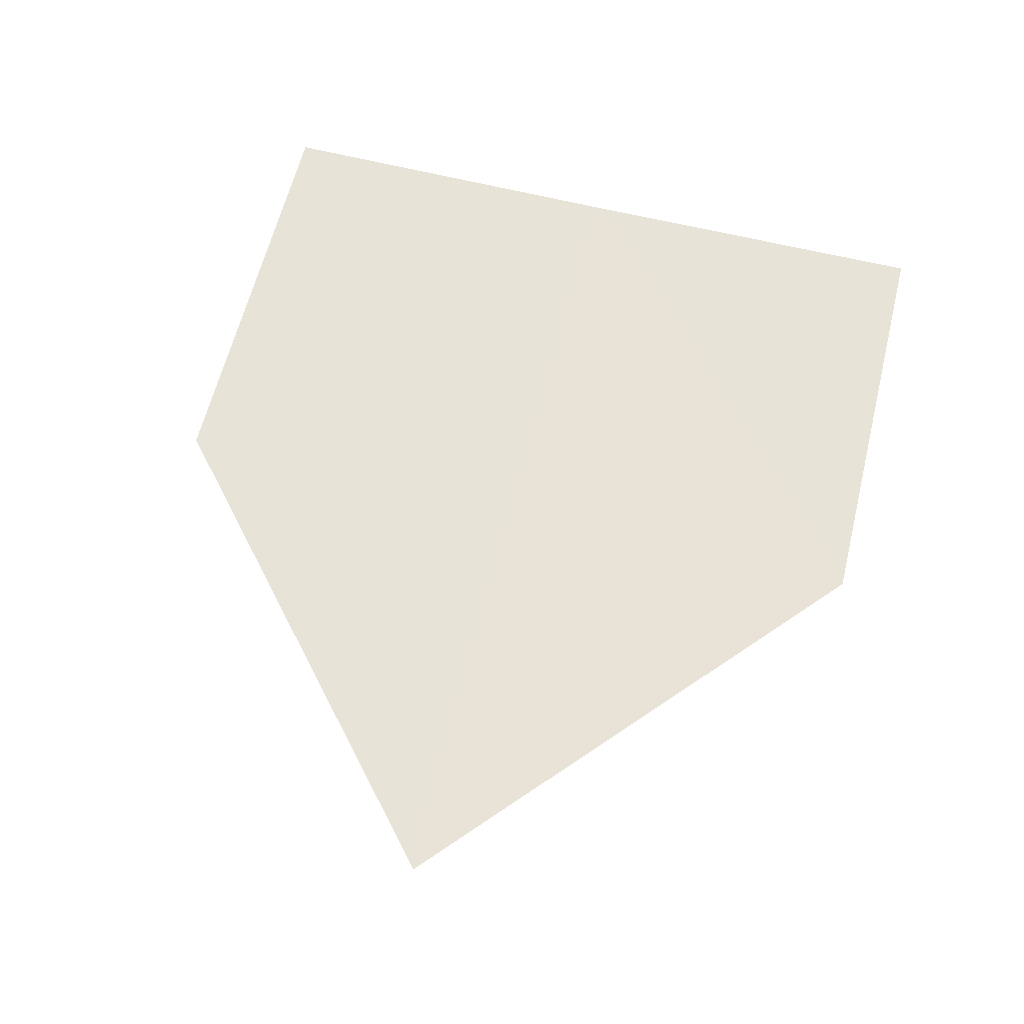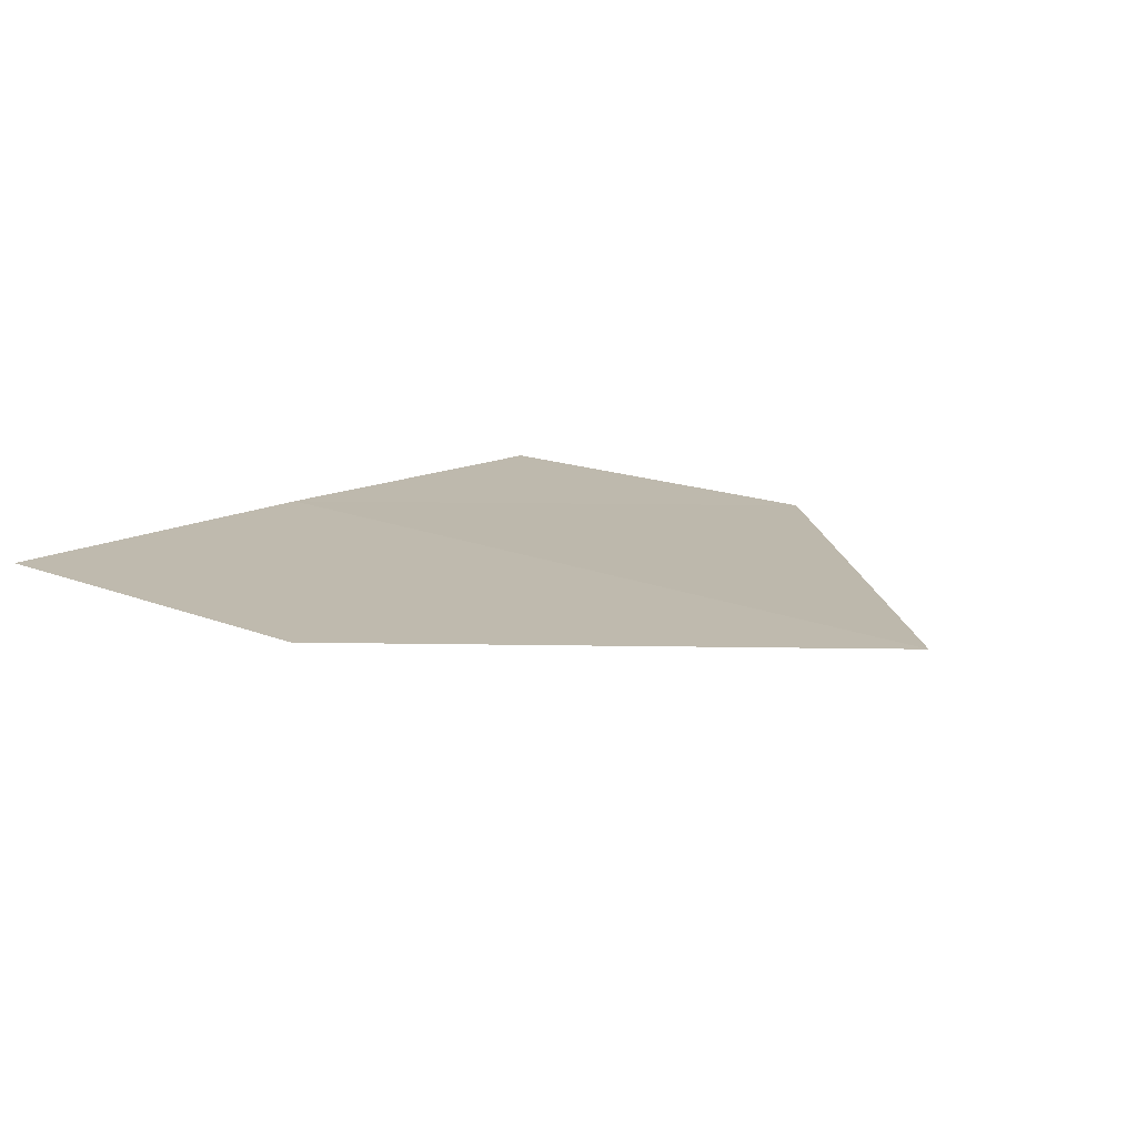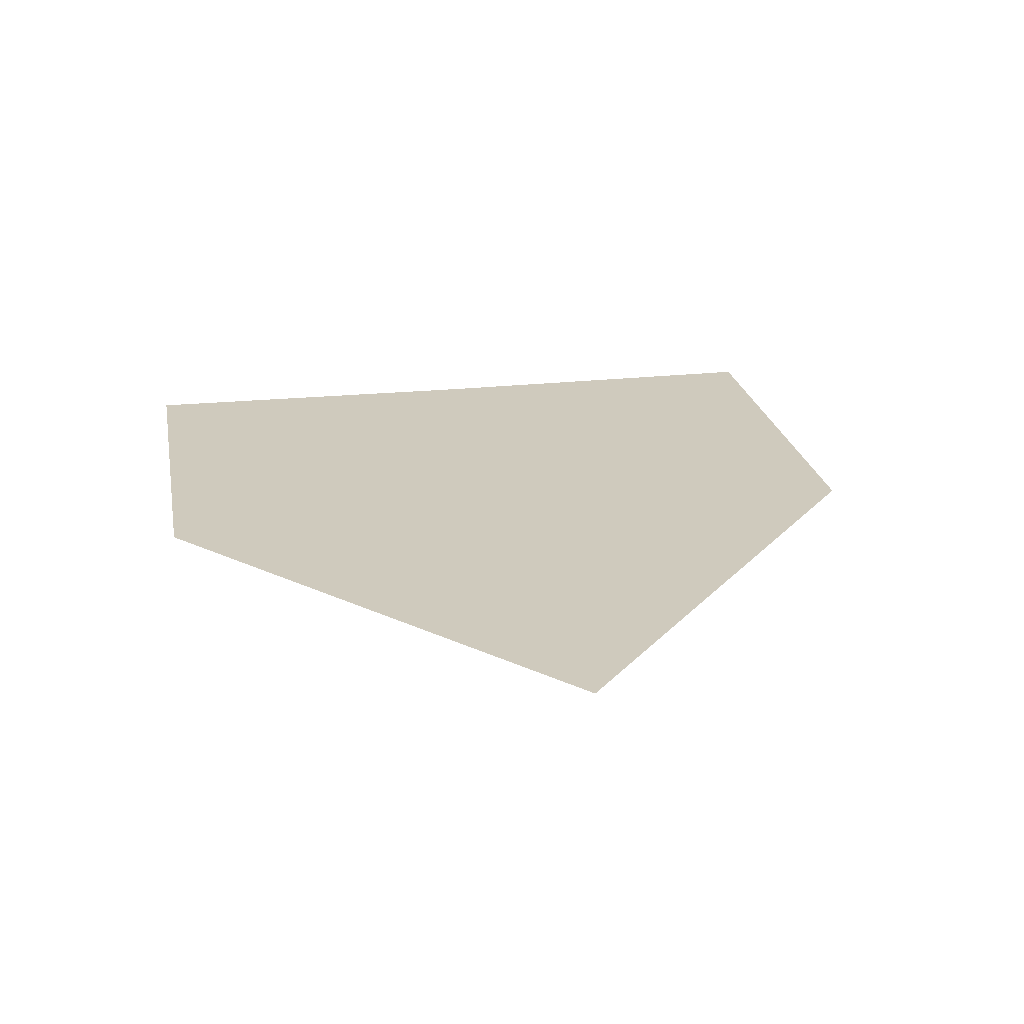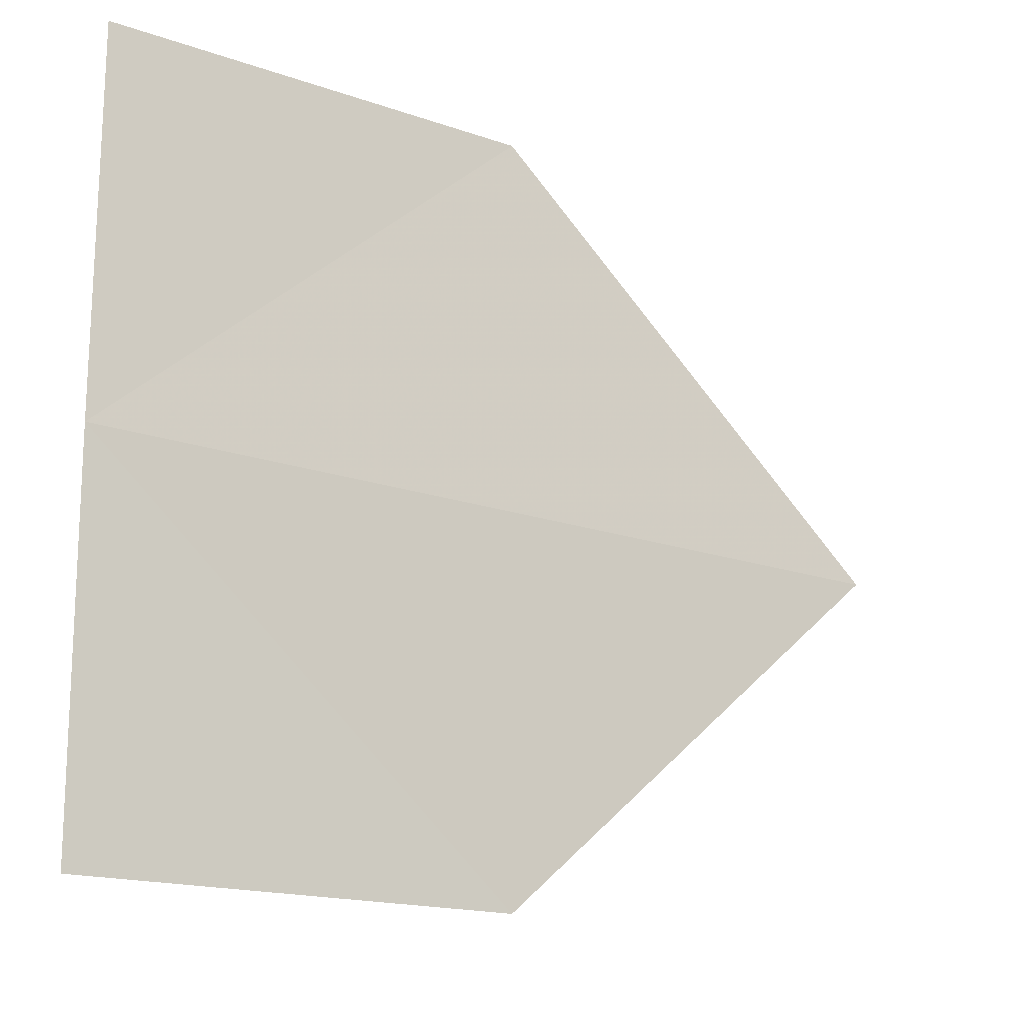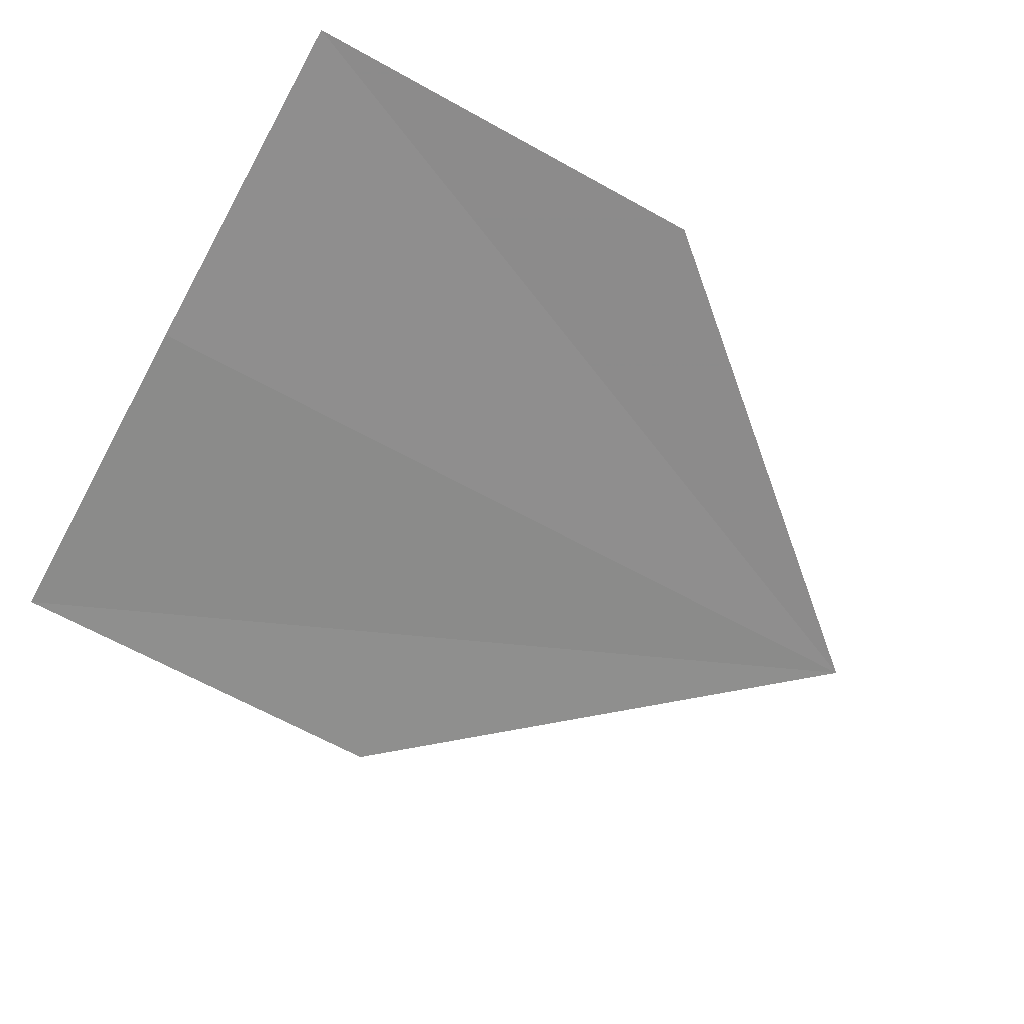
<metadata>
{"format":"obj","ext":"obj","renderer":"f3d","projection":"perspective","resolution":1024,"background":"white","views":[{"elev":62.8,"azim":104.0,"up":"+Y"},{"elev":14.9,"azim":42.9,"up":"+Y"},{"elev":22.9,"azim":79.7,"up":"+Y"},{"elev":-17.7,"azim":-34.5,"up":"+Z"},{"elev":-64.3,"azim":-29.2,"up":"+Y"}]}
</metadata>
<code>
o 6780
v 2212 1879 13.95
v 2212 1879 13.95
v 2212 1879 13.95
v 2212 1879 13.96
v 2212 1879 13.96
v 2212 1879 13.95
v 2212 1879 13.95
v 2212 1879 13.95
v 2212 1879 13.95
v 2212 1879 13.95
v 2212 1879 13.95
v 2212 1879 13.95
v 2212 1879 13.96
v 2212 1879 13.95
v 2212 1879 13.96
v 2212 1879 13.95
v 2212 1879 13.95
v 2212 1879 13.95
v 2212 1879 13.95
v 2212 1879 13.95
f 1 2 3
f 1 4 5
f 6 7 4
f 8 9 10
f 11 12 13
f 14 13 15
f 14 16 17
f 18 19 20

</code>
